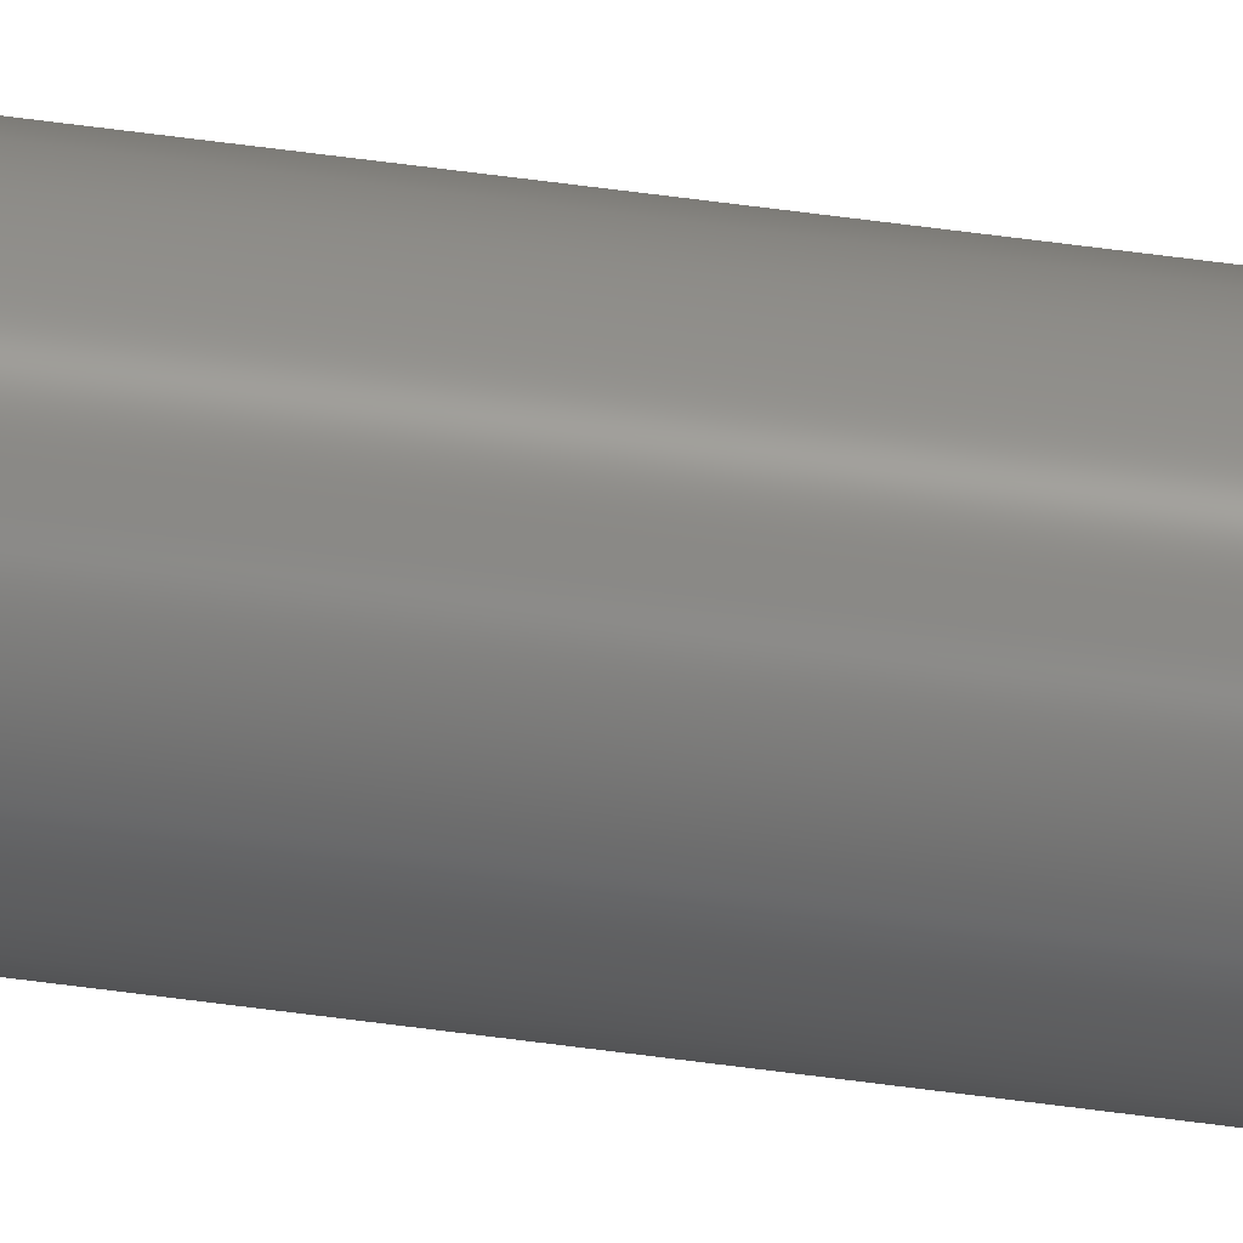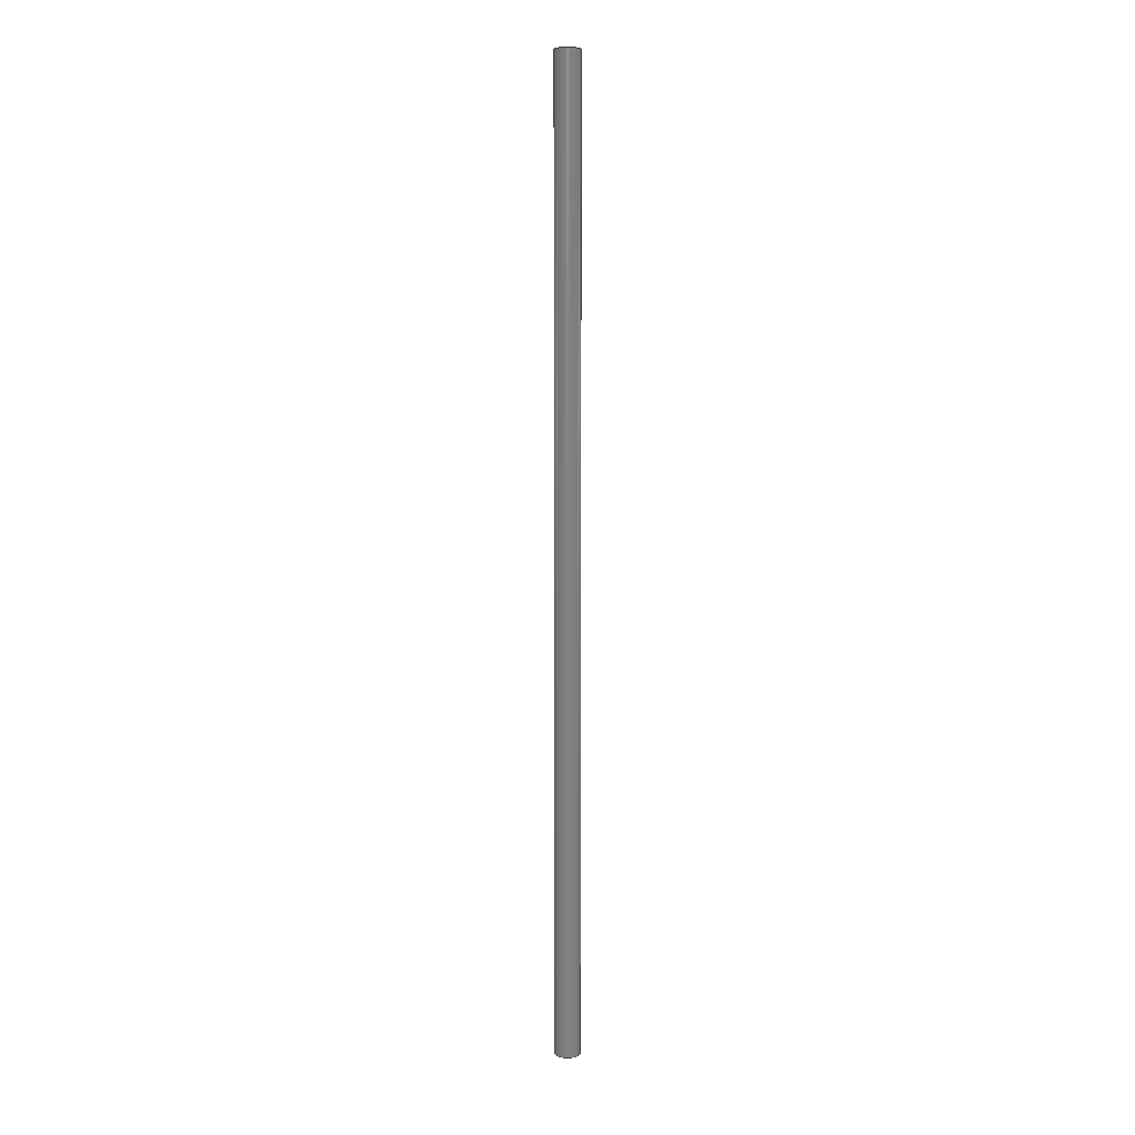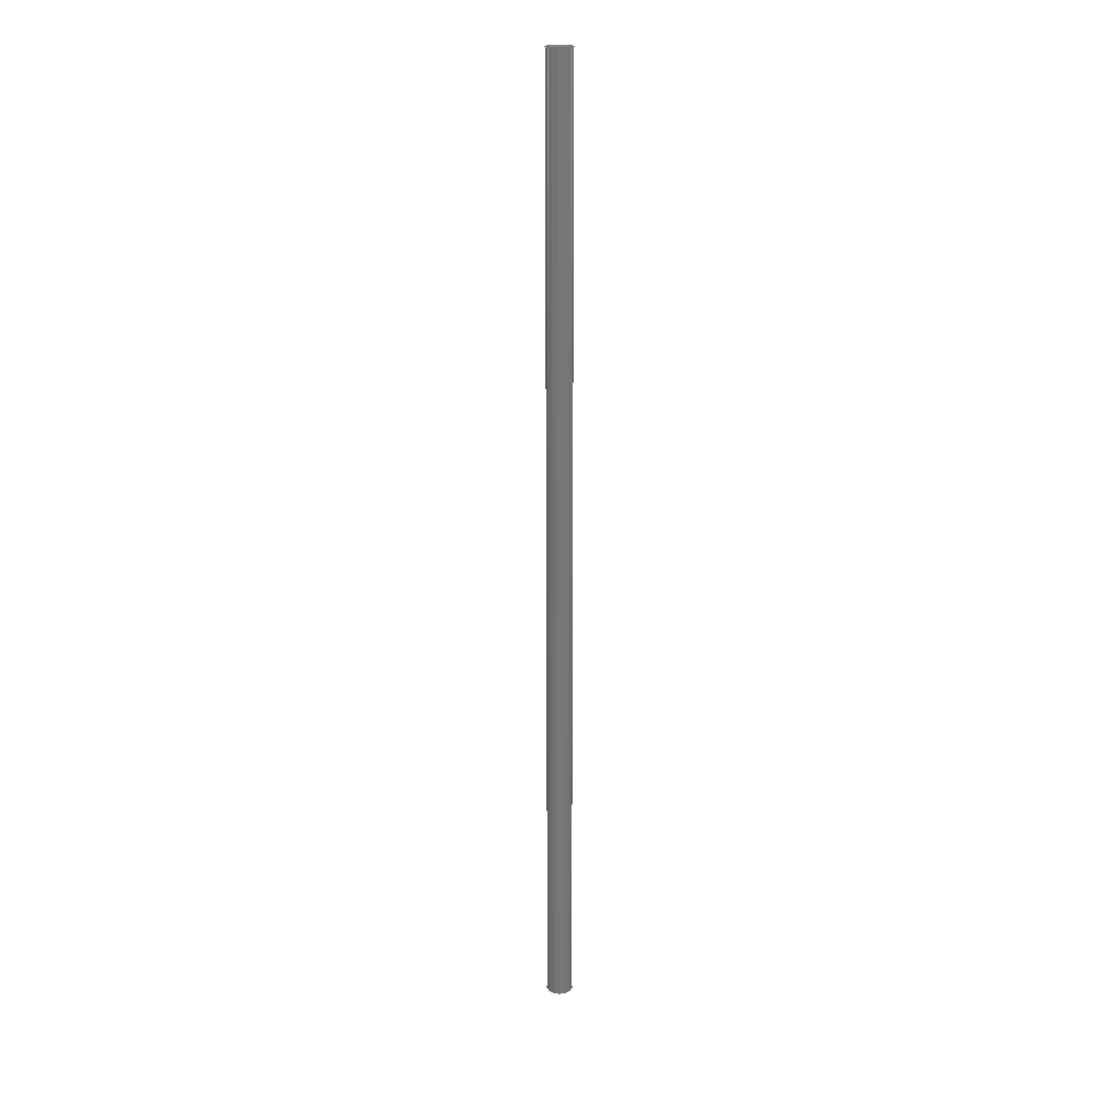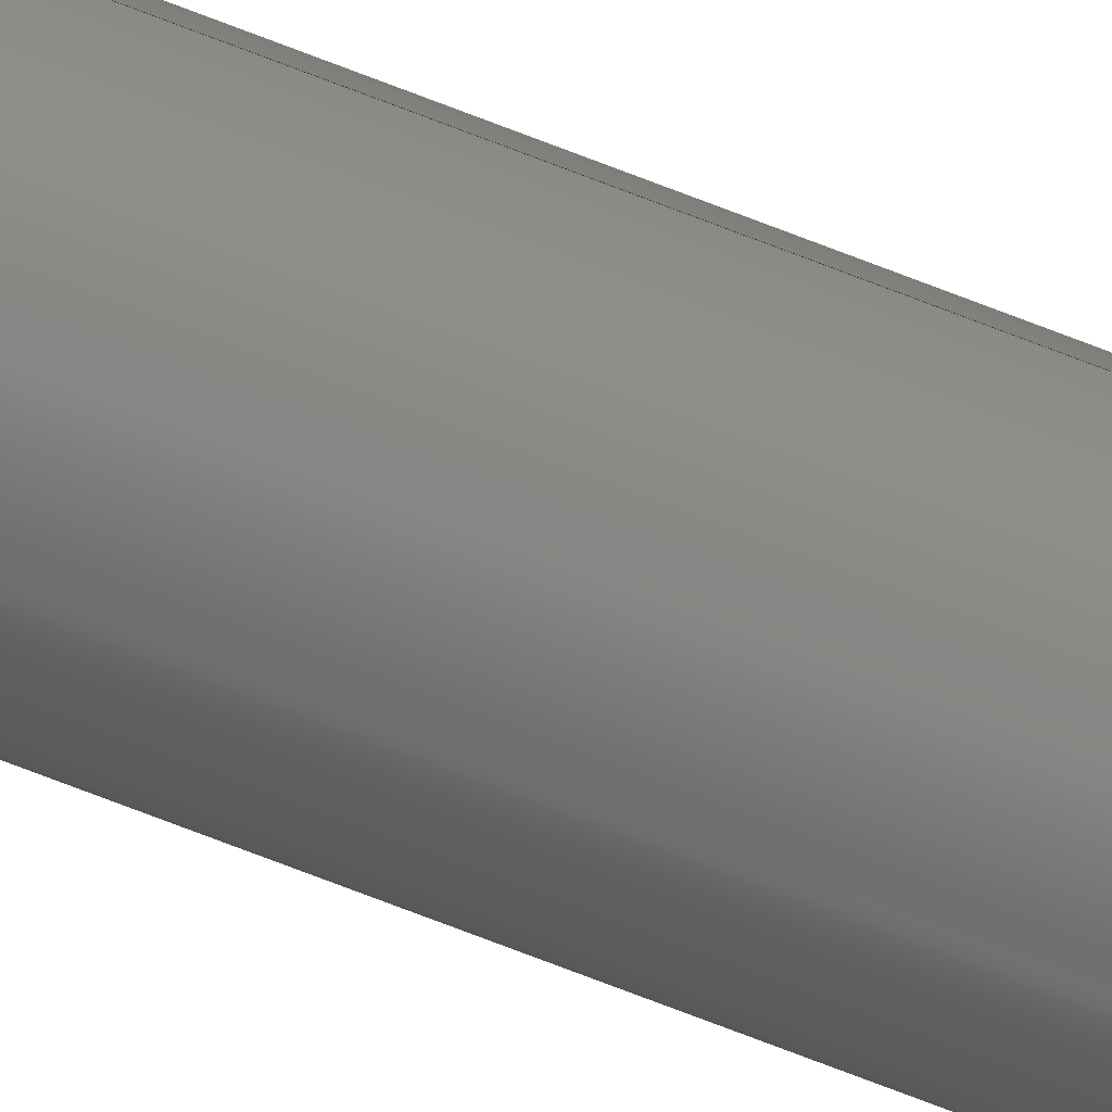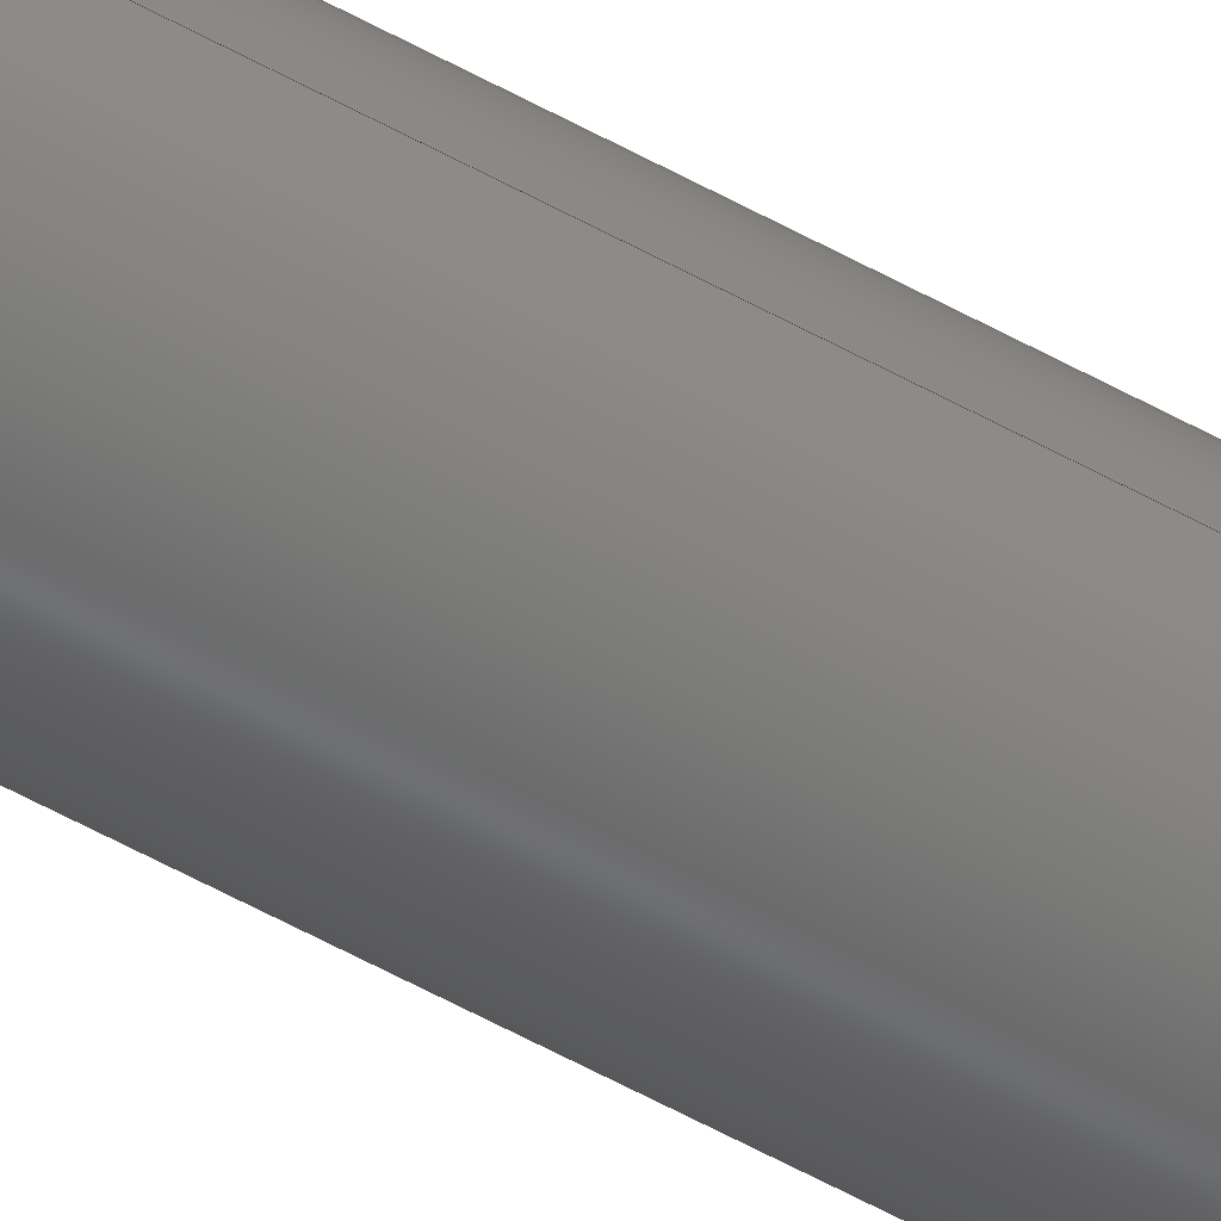
<metadata>
{"format":"step","ext":"step","renderer":"f3d","projection":"perspective","resolution":1024,"background":"white","views":[{"elev":55.0,"azim":98.4,"up":"+Z"},{"elev":7.3,"azim":-166.0,"up":"+Y"},{"elev":20.7,"azim":-61.1,"up":"+Y"},{"elev":-70.1,"azim":-111.5,"up":"+Z"},{"elev":-47.4,"azim":-123.4,"up":"+Z"}]}
</metadata>
<code>
ISO-10303-21;
DATA;
#1=MECHANICAL_DESIGN_GEOMETRIC_PRESENTATION_REPRESENTATION('',(#26,#27),
#61);
#2=SHAPE_REPRESENTATION_RELATIONSHIP('SRR','None',#70,#3);
#3=ADVANCED_BREP_SHAPE_REPRESENTATION('',(#4),#60);
#4=MANIFOLD_SOLID_BREP('Solid1',#31);
#5=PLANE('',#36);
#6=PLANE('',#37);
#7=FACE_BOUND('',#12,.T.);
#8=FACE_OUTER_BOUND('',#11,.T.);
#9=FACE_OUTER_BOUND('',#13,.T.);
#10=FACE_OUTER_BOUND('',#14,.T.);
#11=EDGE_LOOP('',(#21));
#12=EDGE_LOOP('',(#22));
#13=EDGE_LOOP('',(#23));
#14=EDGE_LOOP('',(#24));
#15=CIRCLE('',#34,2.413);
#16=CIRCLE('',#35,2.413);
#17=VERTEX_POINT('',#52);
#18=VERTEX_POINT('',#54);
#19=EDGE_CURVE('',#17,#17,#15,.T.);
#20=EDGE_CURVE('',#18,#18,#16,.T.);
#21=ORIENTED_EDGE('',*,*,#19,.F.);
#22=ORIENTED_EDGE('',*,*,#20,.F.);
#23=ORIENTED_EDGE('',*,*,#20,.T.);
#24=ORIENTED_EDGE('',*,*,#19,.T.);
#25=CYLINDRICAL_SURFACE('',#33,2.413);
#26=STYLED_ITEM('',(#80),#28);
#27=STYLED_ITEM('',(#79),#4);
#28=ADVANCED_FACE('',(#8,#7),#25,.T.);
#29=ADVANCED_FACE('',(#9),#5,.F.);
#30=ADVANCED_FACE('',(#10),#6,.T.);
#31=CLOSED_SHELL('',(#28,#29,#30));
#32=AXIS2_PLACEMENT_3D('placement',#50,#38,#39);
#33=AXIS2_PLACEMENT_3D('',#51,#40,#41);
#34=AXIS2_PLACEMENT_3D('',#53,#42,#43);
#35=AXIS2_PLACEMENT_3D('',#55,#44,#45);
#36=AXIS2_PLACEMENT_3D('',#56,#46,#47);
#37=AXIS2_PLACEMENT_3D('',#57,#48,#49);
#38=DIRECTION('axis',(0,0,1));
#39=DIRECTION('refdir',(1,0,0));
#40=DIRECTION('center_axis',(0,1,0));
#41=DIRECTION('ref_axis',(1,0,0));
#42=DIRECTION('center_axis',(0,1,0));
#43=DIRECTION('ref_axis',(1,0,0));
#44=DIRECTION('center_axis',(0,-1,0));
#45=DIRECTION('ref_axis',(1,0,0));
#46=DIRECTION('center_axis',(0,1,0));
#47=DIRECTION('ref_axis',(0,0,1));
#48=DIRECTION('center_axis',(0,1,0));
#49=DIRECTION('ref_axis',(0,0,1));
#50=CARTESIAN_POINT('',(0,0,0));
#51=CARTESIAN_POINT('Origin',(0,0,0));
#52=CARTESIAN_POINT('',(-2.413,181.1,2.955e-16));
#53=CARTESIAN_POINT('Origin',(0,181.1,0));
#54=CARTESIAN_POINT('',(-2.413,0,2.955e-16));
#55=CARTESIAN_POINT('Origin',(0,0,0));
#56=CARTESIAN_POINT('Origin',(1.205e-16,0,-4.793e-17));
#57=CARTESIAN_POINT('Origin',(1.205e-16,181.1,-4.793e-17));
#58=UNCERTAINTY_MEASURE_WITH_UNIT(LENGTH_MEASURE(0.01),#62,
'DISTANCE_ACCURACY_VALUE',
'Maximum model space distance between geometric entities at asserted c
onnectivities');
#59=UNCERTAINTY_MEASURE_WITH_UNIT(LENGTH_MEASURE(1e-06),#62,
'DISTANCE_ACCURACY_VALUE',
'Maximum model space distance between geometric entities at asserted c
onnectivities');
#60=(
GEOMETRIC_REPRESENTATION_CONTEXT(3)
GLOBAL_UNCERTAINTY_ASSIGNED_CONTEXT((#58))
GLOBAL_UNIT_ASSIGNED_CONTEXT((#62,#65,#63))
REPRESENTATION_CONTEXT('','3D')
);
#61=(
GEOMETRIC_REPRESENTATION_CONTEXT(3)
GLOBAL_UNCERTAINTY_ASSIGNED_CONTEXT((#59))
GLOBAL_UNIT_ASSIGNED_CONTEXT((#62,#65,#63))
REPRESENTATION_CONTEXT('','3D')
);
#62=(
LENGTH_UNIT()
NAMED_UNIT(*)
SI_UNIT(.MILLI.,.METRE.)
);
#63=(
NAMED_UNIT(*)
SI_UNIT($,.STERADIAN.)
SOLID_ANGLE_UNIT()
);
#64=DIMENSIONAL_EXPONENTS(0,0,0,0,0,0,0);
#65=(
CONVERSION_BASED_UNIT('degree',#67)
NAMED_UNIT(#64)
PLANE_ANGLE_UNIT()
);
#66=(
NAMED_UNIT(*)
PLANE_ANGLE_UNIT()
SI_UNIT($,.RADIAN.)
);
#67=PLANE_ANGLE_MEASURE_WITH_UNIT(PLANE_ANGLE_MEASURE(0.01745),#66);
#68=SHAPE_DEFINITION_REPRESENTATION(#69,#70);
#69=PRODUCT_DEFINITION_SHAPE('',$,#72);
#70=SHAPE_REPRESENTATION('',(#32),#60);
#71=PRODUCT_DEFINITION_CONTEXT('part definition',#76,'design');
#72=PRODUCT_DEFINITION('deltaquad_leg_3','deltaquad_leg_3',#73,#71);
#73=PRODUCT_DEFINITION_FORMATION('',$,#78);
#74=PRODUCT_RELATED_PRODUCT_CATEGORY('deltaquad_leg_3',
'deltaquad_leg_3',(#78));
#75=APPLICATION_PROTOCOL_DEFINITION('international standard',
'automotive_design',2009,#76);
#76=APPLICATION_CONTEXT(
'Core Data for Automotive Mechanical Design Process');
#77=PRODUCT_CONTEXT('part definition',#76,'mechanical');
#78=PRODUCT('deltaquad_leg_3','deltaquad_leg_3',$,(#77));
#79=PRESENTATION_STYLE_ASSIGNMENT((#81));
#80=PRESENTATION_STYLE_ASSIGNMENT((#82));
#81=SURFACE_STYLE_USAGE(.BOTH.,#83);
#82=SURFACE_STYLE_USAGE(.BOTH.,#84);
#83=SURFACE_SIDE_STYLE('',(#85));
#84=SURFACE_SIDE_STYLE('',(#86));
#85=SURFACE_STYLE_FILL_AREA(#87);
#86=SURFACE_STYLE_FILL_AREA(#88);
#87=FILL_AREA_STYLE('',(#89));
#88=FILL_AREA_STYLE('',(#90));
#89=FILL_AREA_STYLE_COLOUR('',#91);
#90=FILL_AREA_STYLE_COLOUR('',#92);
#91=COLOUR_RGB('',0.749,0.749,0.749);
#92=COLOUR_RGB('',0.9569,0.9569,0.9569);
ENDSEC;
END-ISO-10303-21;

</code>
